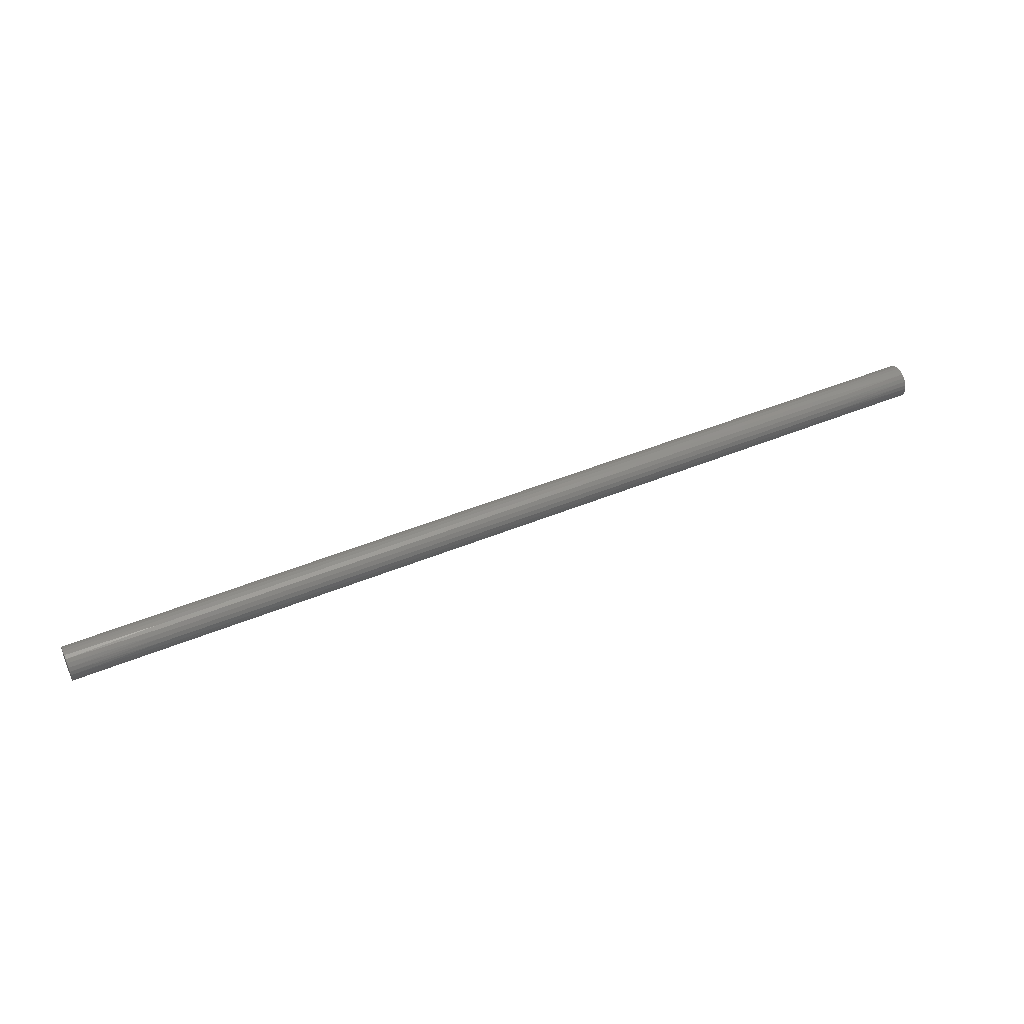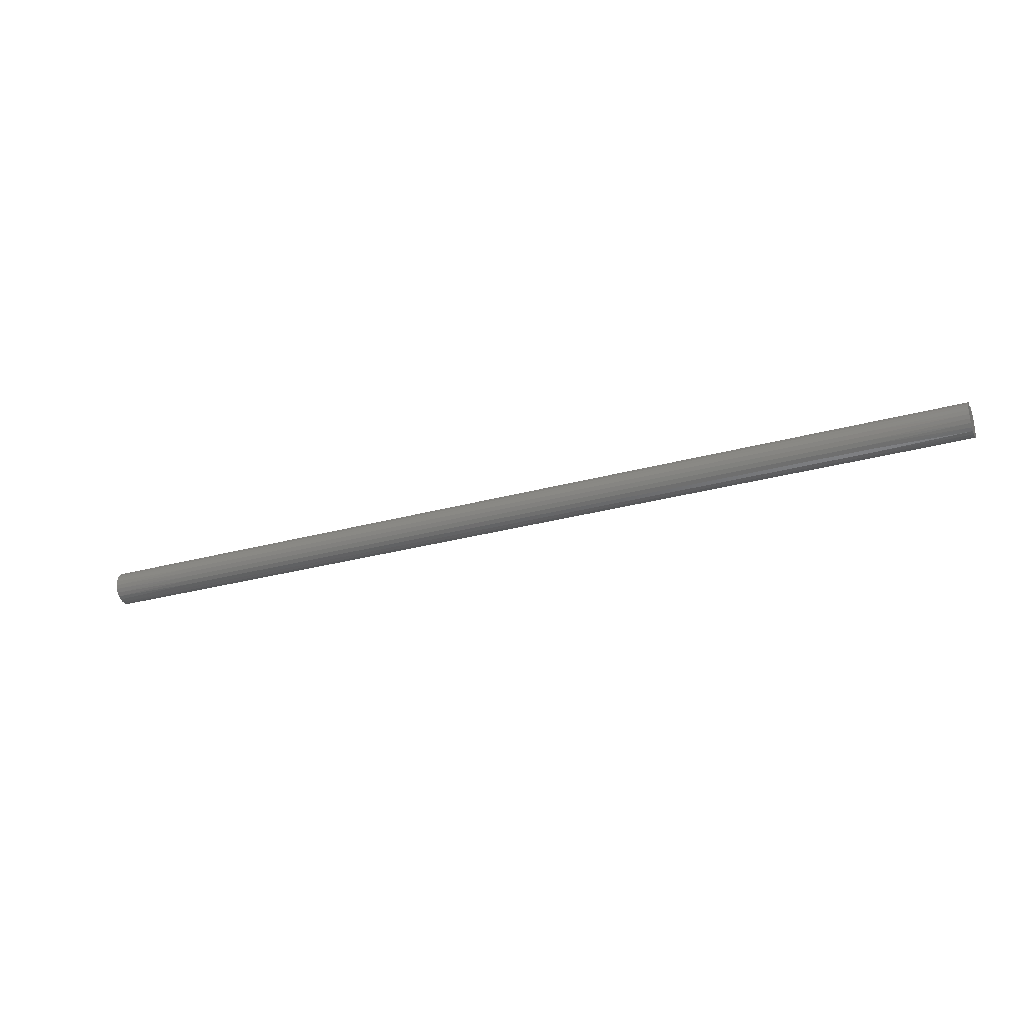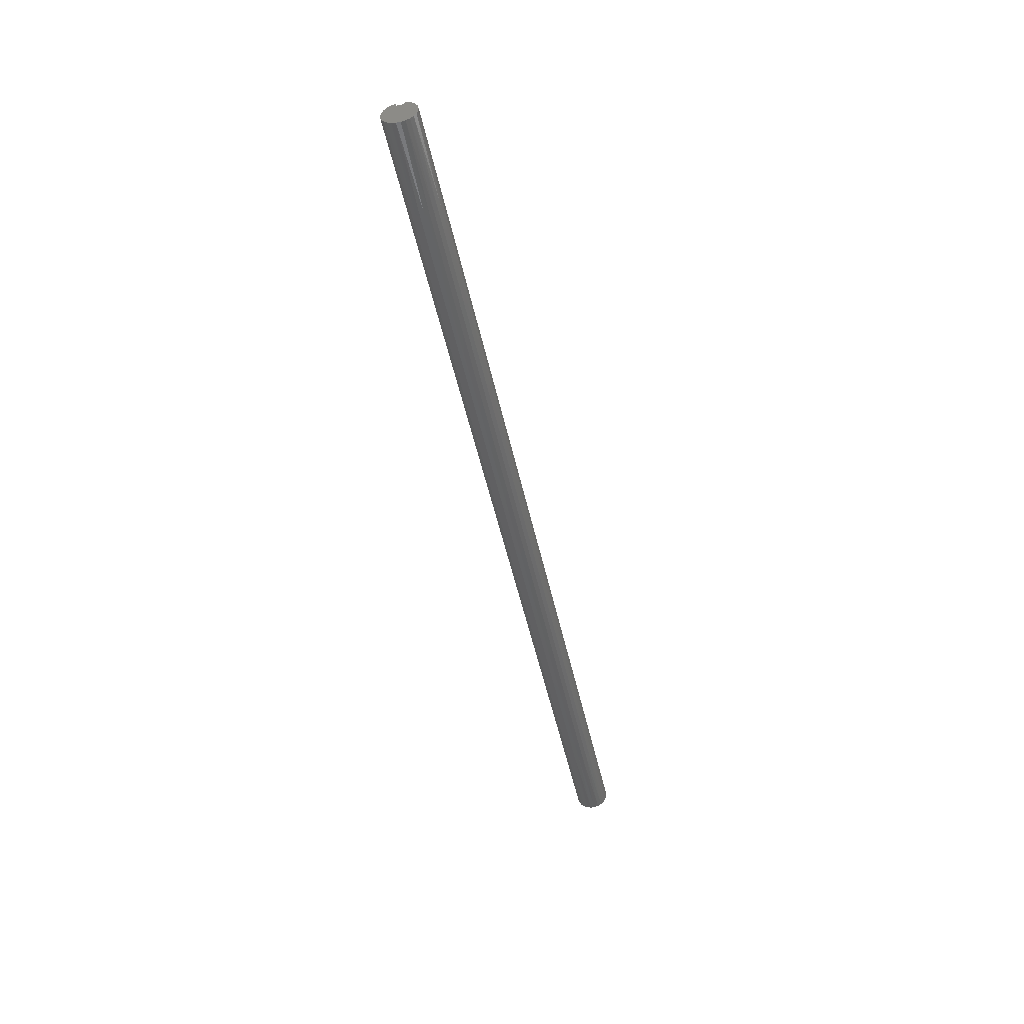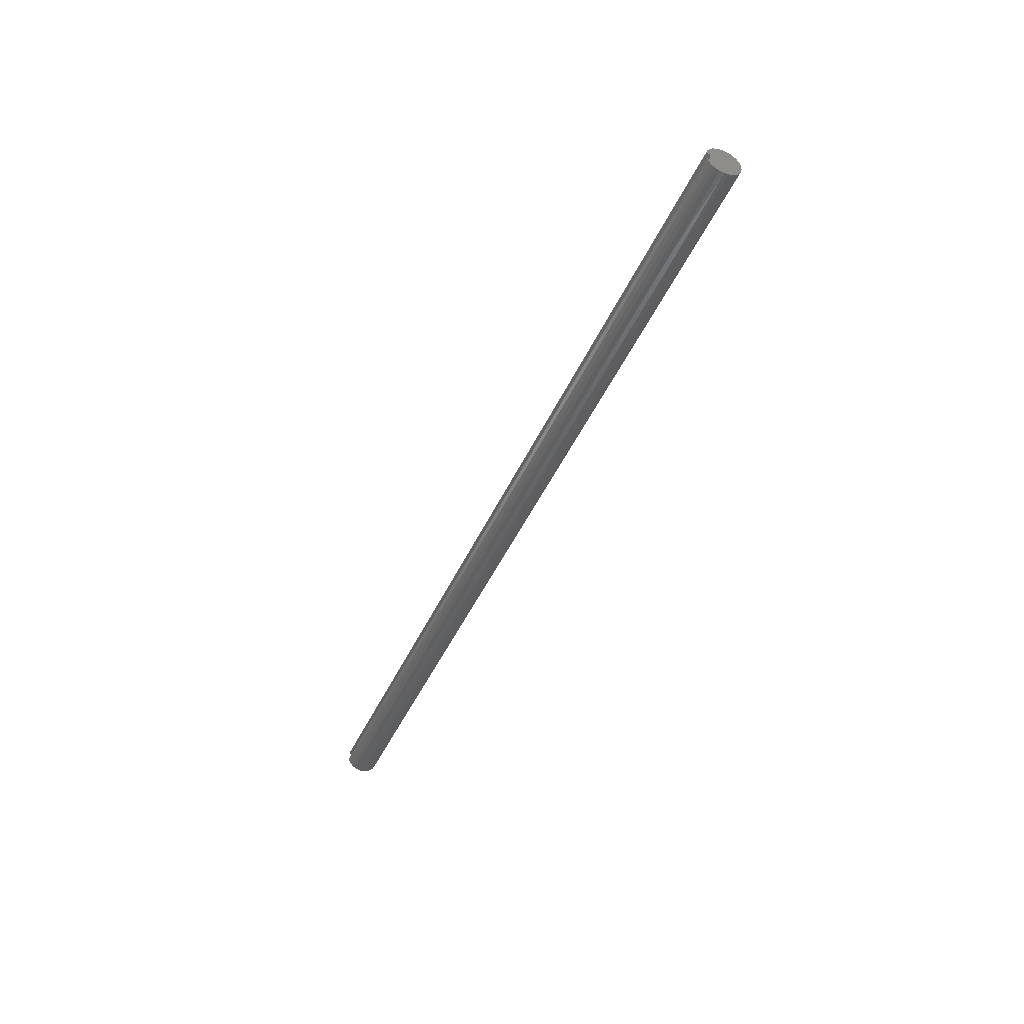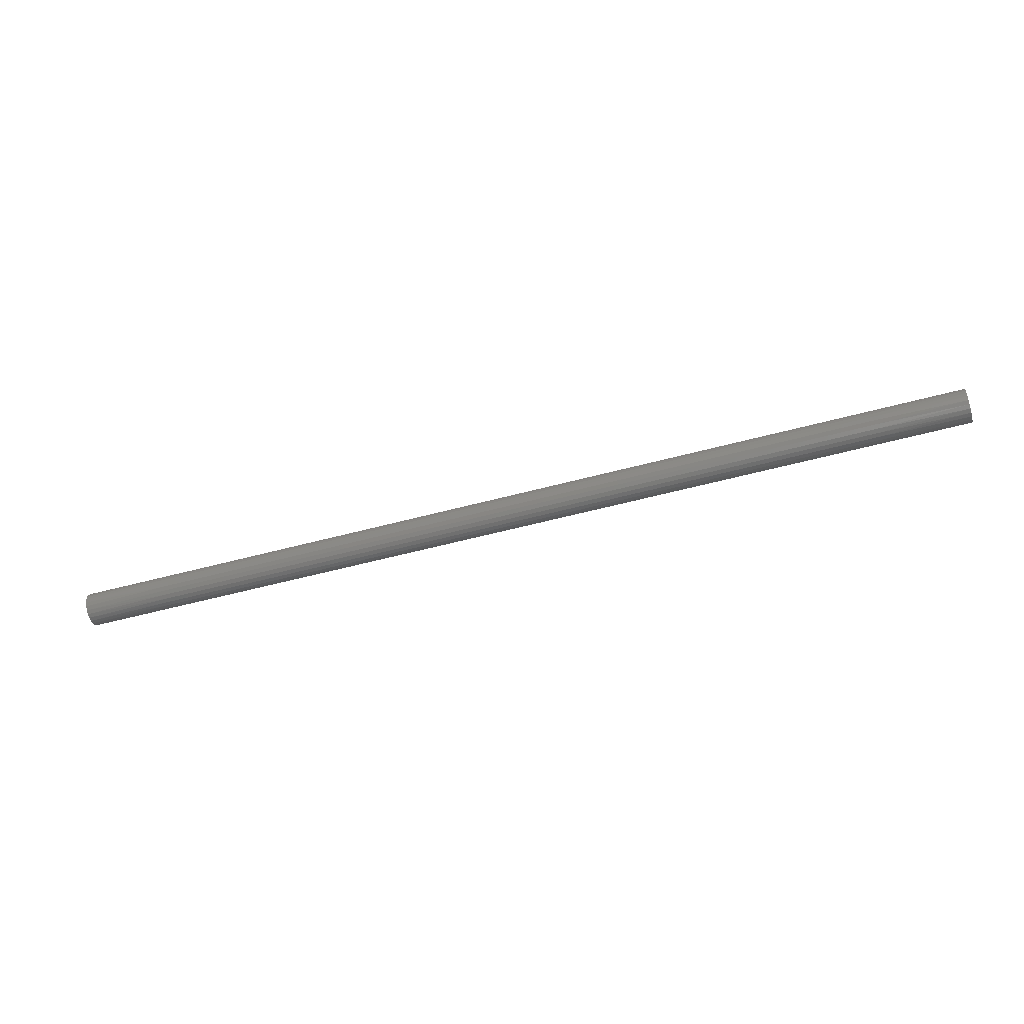
<metadata>
{"format":"stl","ext":"stl","renderer":"f3d","projection":"perspective","resolution":1024,"background":"white","views":[{"elev":47.6,"azim":-24.8,"up":"+Z"},{"elev":-28.8,"azim":-157.5,"up":"+Y"},{"elev":-48.3,"azim":-78.1,"up":"+Y"},{"elev":-43.7,"azim":-112.7,"up":"+Z"},{"elev":-53.4,"azim":16.2,"up":"+Z"}]}
</metadata>
<code>
# stl→obj: 259 verts, 514 faces
v 0 0.8438 0.25
v 60 0.8438 0.25
v 0 0.8438 -0.25
v 60 0.8438 -0.25
v 0 1.065 -0.25
v 60 1.065 -0.25
v 0 0.9683 0.5087
v 6 1.056 0.2831
v 0 1.065 0.25
v 12 1.056 0.2831
v 18 1.056 0.2831
v 18 0.9472 0.5469
v 24 0.9472 0.5469
v 24 0.7734 0.7734
v 30 0.7734 0.7734
v 30 0.5469 0.9472
v 36 0.5469 0.9472
v 36 0.2831 1.056
v 42 0.2831 1.056
v 42 0 1.094
v 48 0 1.094
v 48 -0.2831 1.056
v 54 -0.2831 1.056
v 54 -0.5469 0.9472
v 60 -0.4577 0.9934
v 60 -0.6919 0.8471
v 54 -0.7734 0.7734
v 60 -0.882 0.6469
v 54 -0.9472 0.5469
v 60 -1.016 0.4054
v 54 -1.056 0.2831
v 60 -1.085 0.1381
v 54 -1.094 -0
v 60 -1.085 -0.1381
v 54 -1.056 -0.2831
v 60 -1.016 -0.4054
v 54 -0.9472 -0.5469
v 60 -0.882 -0.6469
v 54 -0.7734 -0.7734
v 60 -0.6919 -0.8471
v 54 -0.5469 -0.9472
v 60 -0.4577 -0.9934
v 54 -0.2831 -1.056
v 60 -0.1943 -1.076
v 54 0 -1.094
v 60 0.08145 -1.091
v 54 0.2831 -1.056
v 60 0.352 -1.036
v 54 0.5469 -0.9472
v 60 0.6001 -0.9144
v 54 0.7734 -0.7734
v 60 0.81 -0.735
v 54 0.9472 -0.5469
v 60 0.9683 -0.5087
v 54 1.056 -0.2831
v 48 1.056 -0.2831
v 42 1.056 -0.2831
v 42 0.9472 -0.5469
v 36 0.9472 -0.5469
v 36 0.7734 -0.7734
v 30 0.7734 -0.7734
v 30 0.5469 -0.9472
v 24 0.5469 -0.9472
v 24 0.2831 -1.056
v 18 0.2831 -1.056
v 18 0 -1.094
v 12 0 -1.094
v 12 -0.2831 -1.056
v 6 -0.2831 -1.056
v 6 -0.5469 -0.9472
v 0 -0.4577 -0.9934
v 0 -0.6919 -0.8471
v 6 -0.7734 -0.7734
v 0 -0.882 -0.6469
v 6 -0.9472 -0.5469
v 0 -1.016 -0.4054
v 6 -1.056 -0.2831
v 0 -1.085 -0.1381
v 6 -1.094 -0
v 0 -1.085 0.1381
v 6 -1.056 0.2831
v 0 -1.016 0.4054
v 6 -0.9472 0.5469
v 0 -0.882 0.6469
v 6 -0.7734 0.7734
v 0 -0.6919 0.8471
v 6 -0.5469 0.9472
v 0 -0.4577 0.9934
v 6 -0.2831 1.056
v 0 -0.1943 1.076
v 6 0 1.094
v 0 0.08145 1.091
v 6 0.2831 1.056
v 0 0.352 1.036
v 6 0.5469 0.9472
v 0 0.6001 0.9144
v 6 0.7734 0.7734
v 0 0.81 0.735
v 6 0.9472 0.5469
v 0 -0.1943 -1.076
v 6 0 -1.094
v 12 0.2831 -1.056
v 18 0.5469 -0.9472
v 24 0.7734 -0.7734
v 30 0.9472 -0.5469
v 36 1.056 -0.2831
v 0 0.08145 -1.091
v 6 0.2831 -1.056
v 12 0.5469 -0.9472
v 18 0.7734 -0.7734
v 24 0.9472 -0.5469
v 30 1.056 -0.2831
v 0 0.352 -1.036
v 6 0.5469 -0.9472
v 12 0.7734 -0.7734
v 18 0.9472 -0.5469
v 24 1.056 -0.2831
v 0 0.6001 -0.9144
v 6 0.7734 -0.7734
v 12 0.9472 -0.5469
v 18 1.056 -0.2831
v 0 0.81 -0.735
v 6 0.9472 -0.5469
v 12 1.056 -0.2831
v 0 0.9683 -0.5087
v 6 1.056 -0.2831
v 60 -0.1943 1.076
v 54 -0 1.094
v 48 0.2831 1.056
v 42 0.5469 0.9472
v 36 0.7734 0.7734
v 30 0.9472 0.5469
v 24 1.056 0.2831
v 60 0.08145 1.091
v 54 0.2831 1.056
v 48 0.5469 0.9472
v 42 0.7734 0.7734
v 36 0.9472 0.5469
v 30 1.056 0.2831
v 60 0.352 1.036
v 54 0.5469 0.9472
v 48 0.7734 0.7734
v 42 0.9472 0.5469
v 36 1.056 0.2831
v 60 1.065 0.25
v 60 0.6001 0.9144
v 54 0.7734 0.7734
v 48 0.9472 0.5469
v 42 1.056 0.2831
v 60 0.81 0.735
v 54 0.9472 0.5469
v 48 1.056 0.2831
v 60 0.9683 0.5087
v 54 1.056 0.2831
v 12 0 1.094
v 12 0.2831 1.056
v 12 0.5469 0.9472
v 12 0.7734 0.7734
v 12 0.9472 0.5469
v 18 0 1.094
v 18 0.2831 1.056
v 18 0.5469 0.9472
v 18 0.7734 0.7734
v 12 -0.2831 1.056
v 12 -0.5469 0.9472
v 12 -0.7734 0.7734
v 12 -0.9472 0.5469
v 12 -1.056 0.2831
v 12 -1.094 -0
v 12 -1.056 -0.2831
v 12 -0.9472 -0.5469
v 12 -0.7734 -0.7734
v 12 -0.5469 -0.9472
v 24 0 1.094
v 24 0.2831 1.056
v 24 0.5469 0.9472
v 18 -0.2831 1.056
v 18 -0.5469 0.9472
v 18 -0.7734 0.7734
v 18 -0.9472 0.5469
v 18 -1.056 0.2831
v 18 -1.094 -0
v 18 -1.056 -0.2831
v 18 -0.9472 -0.5469
v 18 -0.7734 -0.7734
v 18 -0.5469 -0.9472
v 18 -0.2831 -1.056
v 30 0 1.094
v 30 0.2831 1.056
v 24 -0.2831 1.056
v 24 -0.5469 0.9472
v 24 -0.7734 0.7734
v 24 -0.9472 0.5469
v 24 -1.056 0.2831
v 24 -1.094 -0
v 24 -1.056 -0.2831
v 24 -0.9472 -0.5469
v 24 -0.7734 -0.7734
v 24 -0.5469 -0.9472
v 24 -0.2831 -1.056
v 24 0 -1.094
v 36 0 1.094
v 30 -0.2831 1.056
v 30 -0.5469 0.9472
v 30 -0.7734 0.7734
v 30 -0.9472 0.5469
v 30 -1.056 0.2831
v 30 -1.094 -0
v 30 -1.056 -0.2831
v 30 -0.9472 -0.5469
v 30 -0.7734 -0.7734
v 30 -0.5469 -0.9472
v 30 -0.2831 -1.056
v 30 0 -1.094
v 30 0.2831 -1.056
v 42 -0.2831 1.056
v 48 -0.5469 0.9472
v 36 -0.2831 1.056
v 36 -0.5469 0.9472
v 36 -0.7734 0.7734
v 36 -0.9472 0.5469
v 36 -1.056 0.2831
v 36 -1.094 -0
v 36 -1.056 -0.2831
v 36 -0.9472 -0.5469
v 36 -0.7734 -0.7734
v 36 -0.5469 -0.9472
v 36 -0.2831 -1.056
v 36 0 -1.094
v 36 0.2831 -1.056
v 36 0.5469 -0.9472
v 42 -0.5469 0.9472
v 48 -0.7734 0.7734
v 42 -0.7734 0.7734
v 42 -0.9472 0.5469
v 42 -1.056 0.2831
v 42 -1.094 -0
v 42 -1.056 -0.2831
v 42 -0.9472 -0.5469
v 42 -0.7734 -0.7734
v 42 -0.5469 -0.9472
v 42 -0.2831 -1.056
v 42 0 -1.094
v 42 0.2831 -1.056
v 42 0.5469 -0.9472
v 42 0.7734 -0.7734
v 48 -0.9472 0.5469
v 48 -1.056 0.2831
v 48 -1.094 -0
v 48 -1.056 -0.2831
v 48 -0.9472 -0.5469
v 48 -0.7734 -0.7734
v 48 -0.5469 -0.9472
v 48 -0.2831 -1.056
v 48 0 -1.094
v 48 0.2831 -1.056
v 48 0.5469 -0.9472
v 48 0.7734 -0.7734
v 48 0.9472 -0.5469
f 1 2 3
f 3 2 4
f 3 4 5
f 5 4 6
f 7 8 9
f 9 8 10
f 9 10 11
f 11 10 12
f 11 12 13
f 13 12 14
f 13 14 15
f 15 14 16
f 15 16 17
f 17 16 18
f 17 18 19
f 19 18 20
f 19 20 21
f 21 20 22
f 21 22 23
f 23 22 24
f 23 24 25
f 25 24 26
f 26 24 27
f 26 27 28
f 28 27 29
f 28 29 30
f 30 29 31
f 30 31 32
f 32 31 33
f 32 33 34
f 34 33 35
f 34 35 36
f 36 35 37
f 36 37 38
f 38 37 39
f 38 39 40
f 40 39 41
f 40 41 42
f 42 41 43
f 42 43 44
f 44 43 45
f 44 45 46
f 46 45 47
f 46 47 48
f 48 47 49
f 48 49 50
f 50 49 51
f 50 51 52
f 52 51 53
f 52 53 54
f 54 53 55
f 54 55 6
f 6 55 56
f 6 56 57
f 57 56 58
f 57 58 59
f 59 58 60
f 59 60 61
f 61 60 62
f 61 62 63
f 63 62 64
f 63 64 65
f 65 64 66
f 65 66 67
f 67 66 68
f 67 68 69
f 69 68 70
f 69 70 71
f 71 70 72
f 72 70 73
f 72 73 74
f 74 73 75
f 74 75 76
f 76 75 77
f 76 77 78
f 78 77 79
f 78 79 80
f 80 79 81
f 80 81 82
f 82 81 83
f 82 83 84
f 84 83 85
f 84 85 86
f 86 85 87
f 86 87 88
f 88 87 89
f 88 89 90
f 90 89 91
f 90 91 92
f 92 91 93
f 92 93 94
f 94 93 95
f 94 95 96
f 96 95 97
f 96 97 98
f 98 97 99
f 98 99 7
f 7 99 8
f 71 100 69
f 69 100 101
f 69 101 67
f 67 101 102
f 67 102 65
f 65 102 103
f 65 103 63
f 63 103 104
f 63 104 61
f 61 104 105
f 61 105 59
f 59 105 106
f 59 106 57
f 57 106 6
f 100 107 101
f 101 107 108
f 101 108 102
f 102 108 109
f 102 109 103
f 103 109 110
f 103 110 104
f 104 110 111
f 104 111 105
f 105 111 112
f 105 112 106
f 106 112 6
f 107 113 108
f 108 113 114
f 108 114 109
f 109 114 115
f 109 115 110
f 110 115 116
f 110 116 111
f 111 116 117
f 111 117 112
f 112 117 5
f 112 5 6
f 113 118 114
f 114 118 119
f 114 119 115
f 115 119 120
f 115 120 116
f 116 120 121
f 116 121 117
f 117 121 5
f 118 122 119
f 119 122 123
f 119 123 120
f 120 123 124
f 120 124 121
f 121 124 5
f 122 125 123
f 123 125 126
f 123 126 124
f 124 126 5
f 125 5 126
f 25 127 23
f 23 127 128
f 23 128 21
f 21 128 129
f 21 129 19
f 19 129 130
f 19 130 17
f 17 130 131
f 17 131 15
f 15 131 132
f 15 132 13
f 13 132 133
f 13 133 11
f 11 133 9
f 127 134 128
f 128 134 135
f 128 135 129
f 129 135 136
f 129 136 130
f 130 136 137
f 130 137 131
f 131 137 138
f 131 138 132
f 132 138 139
f 132 139 133
f 133 139 9
f 134 140 135
f 135 140 141
f 135 141 136
f 136 141 142
f 136 142 137
f 137 142 143
f 137 143 138
f 138 143 144
f 138 144 139
f 139 144 145
f 139 145 9
f 140 146 141
f 141 146 147
f 141 147 142
f 142 147 148
f 142 148 143
f 143 148 149
f 143 149 144
f 144 149 145
f 146 150 147
f 147 150 151
f 147 151 148
f 148 151 152
f 148 152 149
f 149 152 145
f 150 153 151
f 151 153 154
f 151 154 152
f 152 154 145
f 153 145 154
f 91 155 93
f 93 155 156
f 93 156 95
f 95 156 157
f 95 157 97
f 97 157 158
f 97 158 99
f 99 158 159
f 99 159 8
f 8 159 10
f 155 160 156
f 156 160 161
f 156 161 157
f 157 161 162
f 157 162 158
f 158 162 163
f 158 163 159
f 159 163 12
f 159 12 10
f 155 91 164
f 164 91 89
f 164 89 165
f 165 89 87
f 165 87 166
f 166 87 85
f 166 85 167
f 167 85 83
f 167 83 168
f 168 83 81
f 168 81 169
f 169 81 79
f 169 79 170
f 170 79 77
f 170 77 171
f 171 77 75
f 171 75 172
f 172 75 73
f 172 73 173
f 173 73 70
f 173 70 68
f 160 174 161
f 161 174 175
f 161 175 162
f 162 175 176
f 162 176 163
f 163 176 14
f 163 14 12
f 160 155 177
f 177 155 164
f 177 164 178
f 178 164 165
f 178 165 179
f 179 165 166
f 179 166 180
f 180 166 167
f 180 167 181
f 181 167 168
f 181 168 182
f 182 168 169
f 182 169 183
f 183 169 170
f 183 170 184
f 184 170 171
f 184 171 185
f 185 171 172
f 185 172 186
f 186 172 173
f 186 173 187
f 187 173 68
f 187 68 66
f 174 188 175
f 175 188 189
f 175 189 176
f 176 189 16
f 176 16 14
f 174 160 190
f 190 160 177
f 190 177 191
f 191 177 178
f 191 178 192
f 192 178 179
f 192 179 193
f 193 179 180
f 193 180 194
f 194 180 181
f 194 181 195
f 195 181 182
f 195 182 196
f 196 182 183
f 196 183 197
f 197 183 184
f 197 184 198
f 198 184 185
f 198 185 199
f 199 185 186
f 199 186 200
f 200 186 187
f 200 187 201
f 201 187 66
f 201 66 64
f 188 202 189
f 189 202 18
f 189 18 16
f 188 174 203
f 203 174 190
f 203 190 204
f 204 190 191
f 204 191 205
f 205 191 192
f 205 192 206
f 206 192 193
f 206 193 207
f 207 193 194
f 207 194 208
f 208 194 195
f 208 195 209
f 209 195 196
f 209 196 210
f 210 196 197
f 210 197 211
f 211 197 198
f 211 198 212
f 212 198 199
f 212 199 213
f 213 199 200
f 213 200 214
f 214 200 201
f 214 201 215
f 215 201 64
f 215 64 62
f 18 202 20
f 20 202 216
f 20 216 22
f 22 216 217
f 22 217 24
f 24 217 27
f 202 188 218
f 218 188 203
f 218 203 219
f 219 203 204
f 219 204 220
f 220 204 205
f 220 205 221
f 221 205 206
f 221 206 222
f 222 206 207
f 222 207 223
f 223 207 208
f 223 208 224
f 224 208 209
f 224 209 225
f 225 209 210
f 225 210 226
f 226 210 211
f 226 211 227
f 227 211 212
f 227 212 228
f 228 212 213
f 228 213 229
f 229 213 214
f 229 214 230
f 230 214 215
f 230 215 231
f 231 215 62
f 231 62 60
f 202 218 216
f 216 218 232
f 216 232 217
f 217 232 233
f 217 233 27
f 27 233 29
f 232 218 219
f 232 219 234
f 234 219 220
f 234 220 235
f 235 220 221
f 235 221 236
f 236 221 222
f 236 222 237
f 237 222 223
f 237 223 238
f 238 223 224
f 238 224 239
f 239 224 225
f 239 225 240
f 240 225 226
f 240 226 241
f 241 226 227
f 241 227 242
f 242 227 228
f 242 228 243
f 243 228 229
f 243 229 244
f 244 229 230
f 244 230 245
f 245 230 231
f 245 231 246
f 246 231 60
f 246 60 58
f 232 234 233
f 233 234 247
f 233 247 29
f 29 247 31
f 247 234 235
f 247 235 248
f 248 235 236
f 248 236 249
f 249 236 237
f 249 237 250
f 250 237 238
f 250 238 251
f 251 238 239
f 251 239 252
f 252 239 240
f 252 240 253
f 253 240 241
f 253 241 254
f 254 241 242
f 254 242 255
f 255 242 243
f 255 243 256
f 256 243 244
f 256 244 257
f 257 244 245
f 257 245 258
f 258 245 246
f 258 246 259
f 259 246 58
f 259 58 56
f 33 31 248
f 248 31 247
f 33 248 249
f 35 33 249
f 35 249 250
f 37 35 250
f 37 250 251
f 39 37 251
f 39 251 252
f 41 39 252
f 41 252 253
f 43 41 253
f 43 253 254
f 45 43 254
f 45 254 255
f 47 45 255
f 47 255 256
f 49 47 256
f 49 256 257
f 51 49 257
f 51 257 258
f 53 51 258
f 53 258 259
f 55 53 259
f 55 259 56
f 9 145 1
f 1 145 2
f 145 153 2
f 2 153 150
f 2 150 146
f 146 140 2
f 2 140 134
f 2 134 127
f 127 25 2
f 2 25 42
f 2 42 4
f 4 42 44
f 4 44 46
f 42 25 40
f 40 25 26
f 40 26 38
f 38 26 28
f 38 28 36
f 36 28 30
f 36 30 34
f 34 30 32
f 46 48 4
f 4 48 50
f 4 50 52
f 52 54 4
f 4 54 6
f 9 1 7
f 7 1 98
f 98 1 96
f 96 1 94
f 94 1 92
f 92 1 90
f 90 1 88
f 88 1 3
f 88 3 71
f 71 3 100
f 100 3 107
f 107 3 113
f 113 3 118
f 118 3 122
f 122 3 125
f 125 3 5
f 88 71 86
f 86 71 72
f 86 72 84
f 84 72 74
f 84 74 82
f 82 74 76
f 82 76 80
f 80 76 78

</code>
